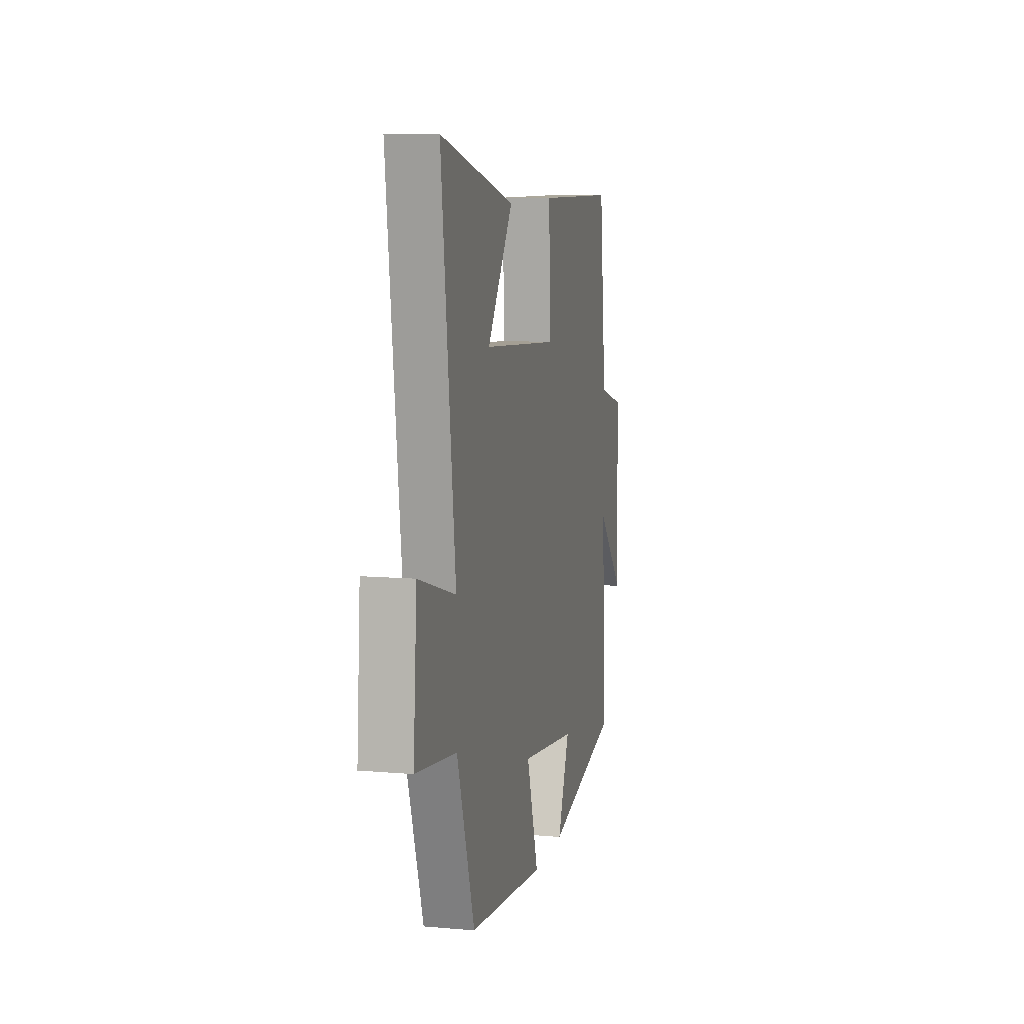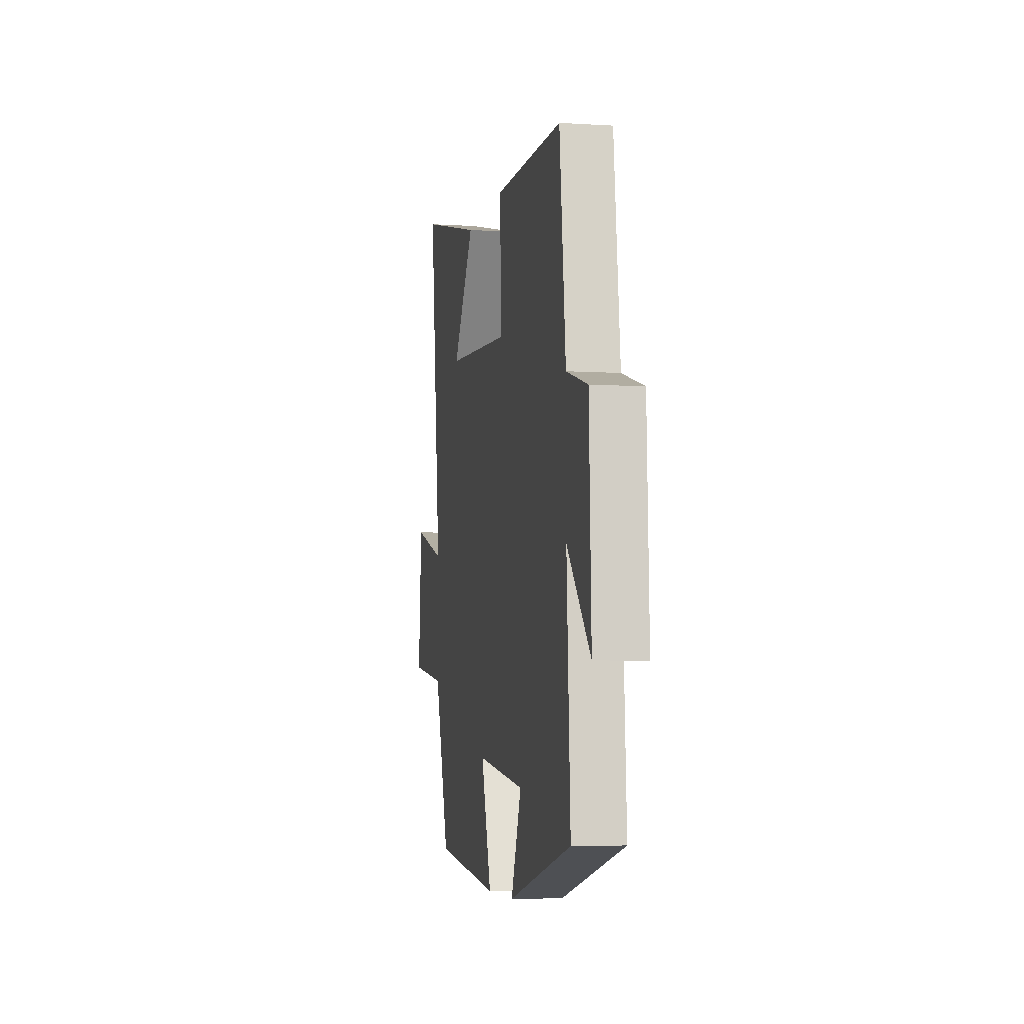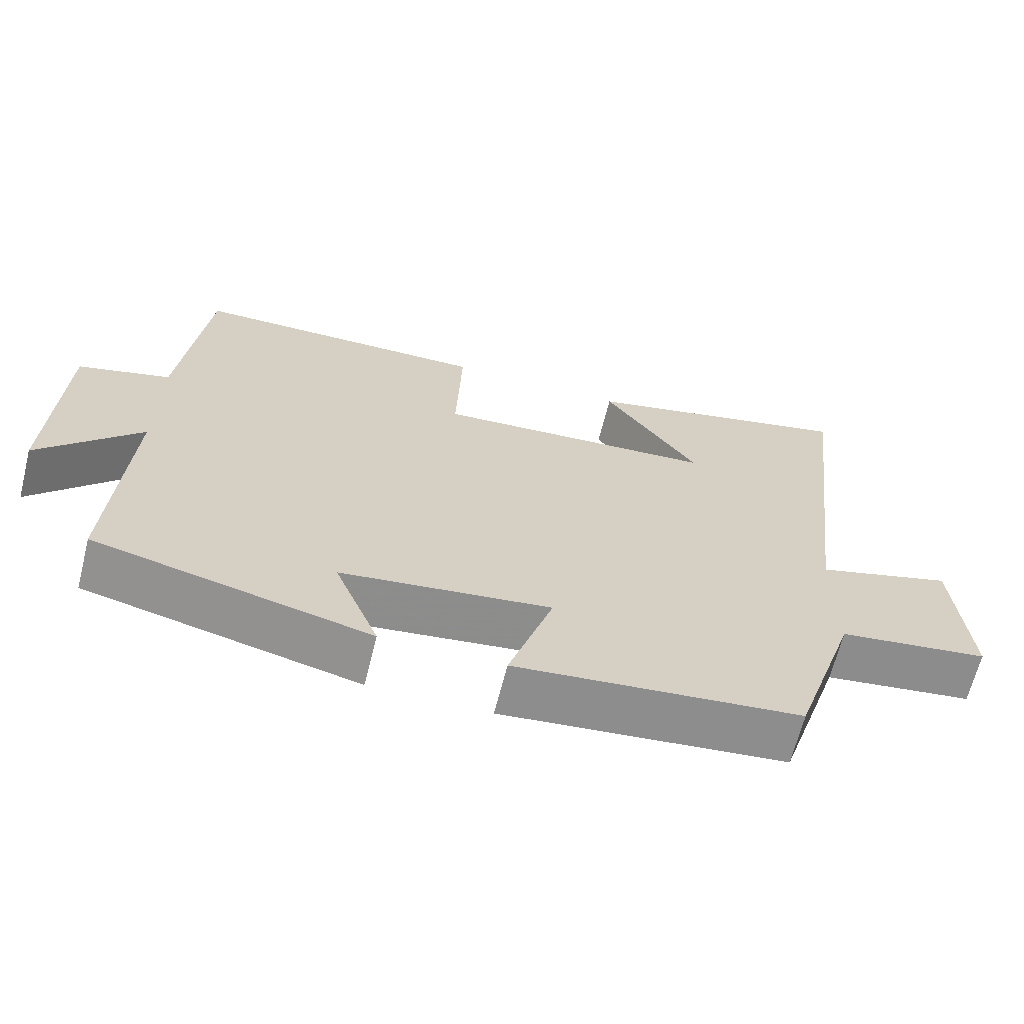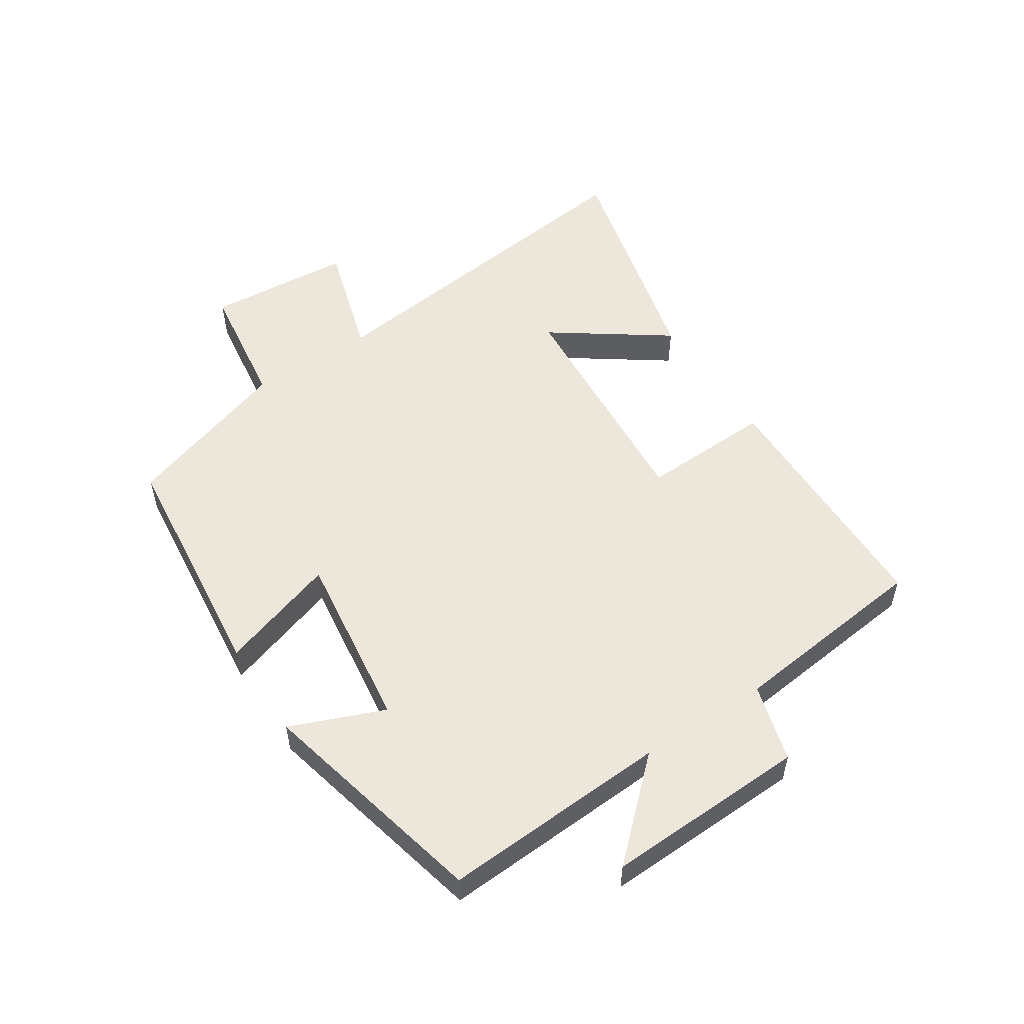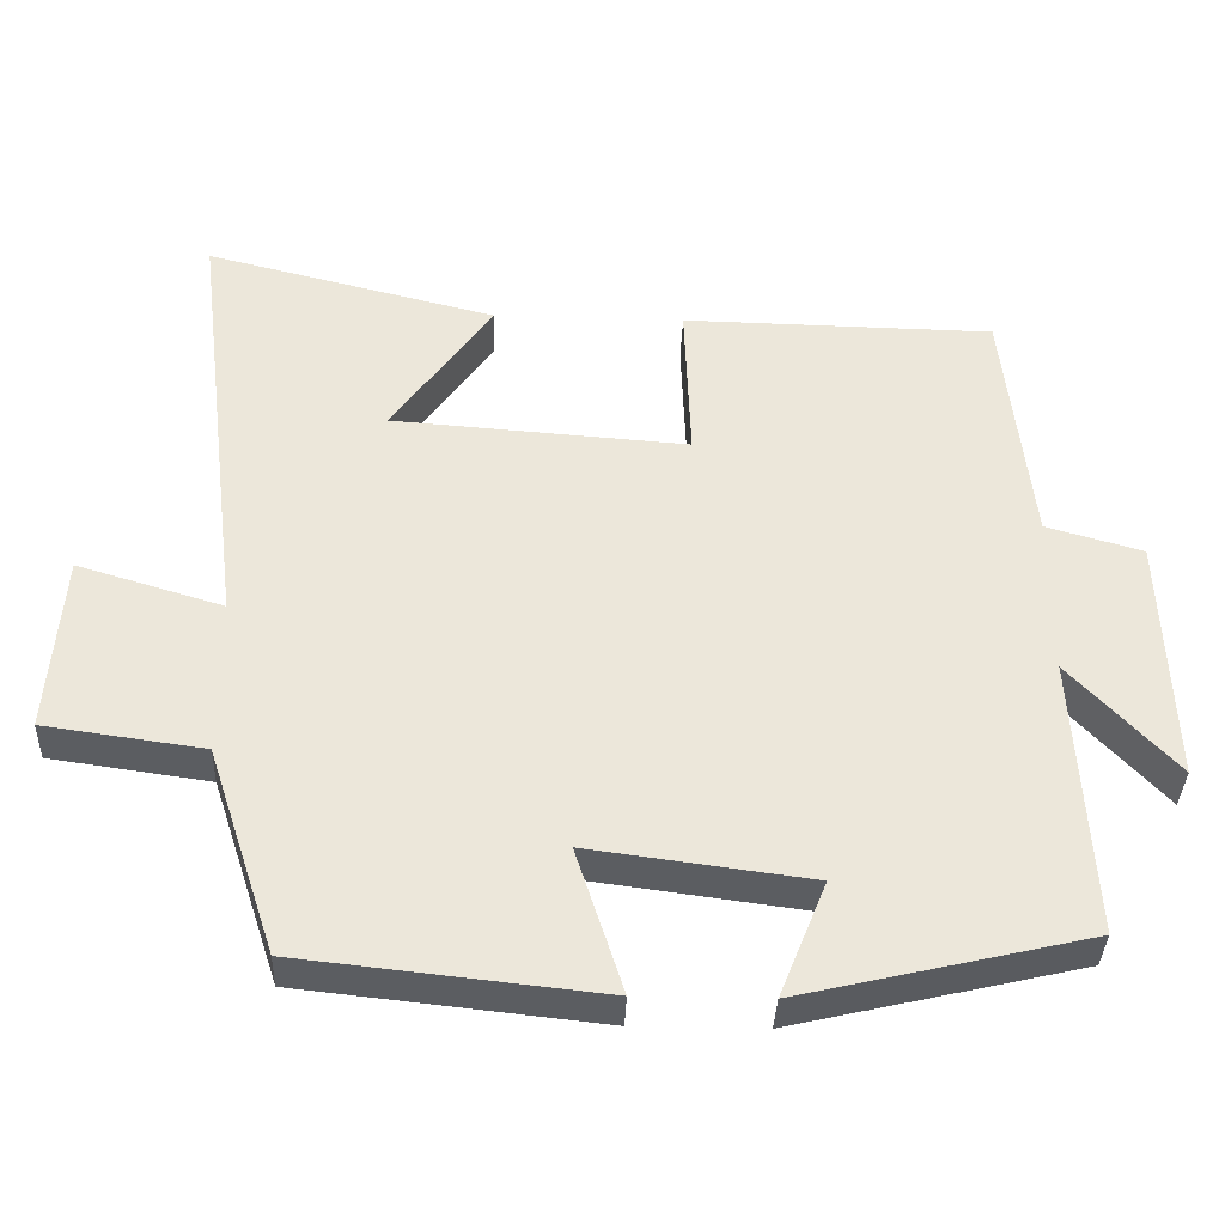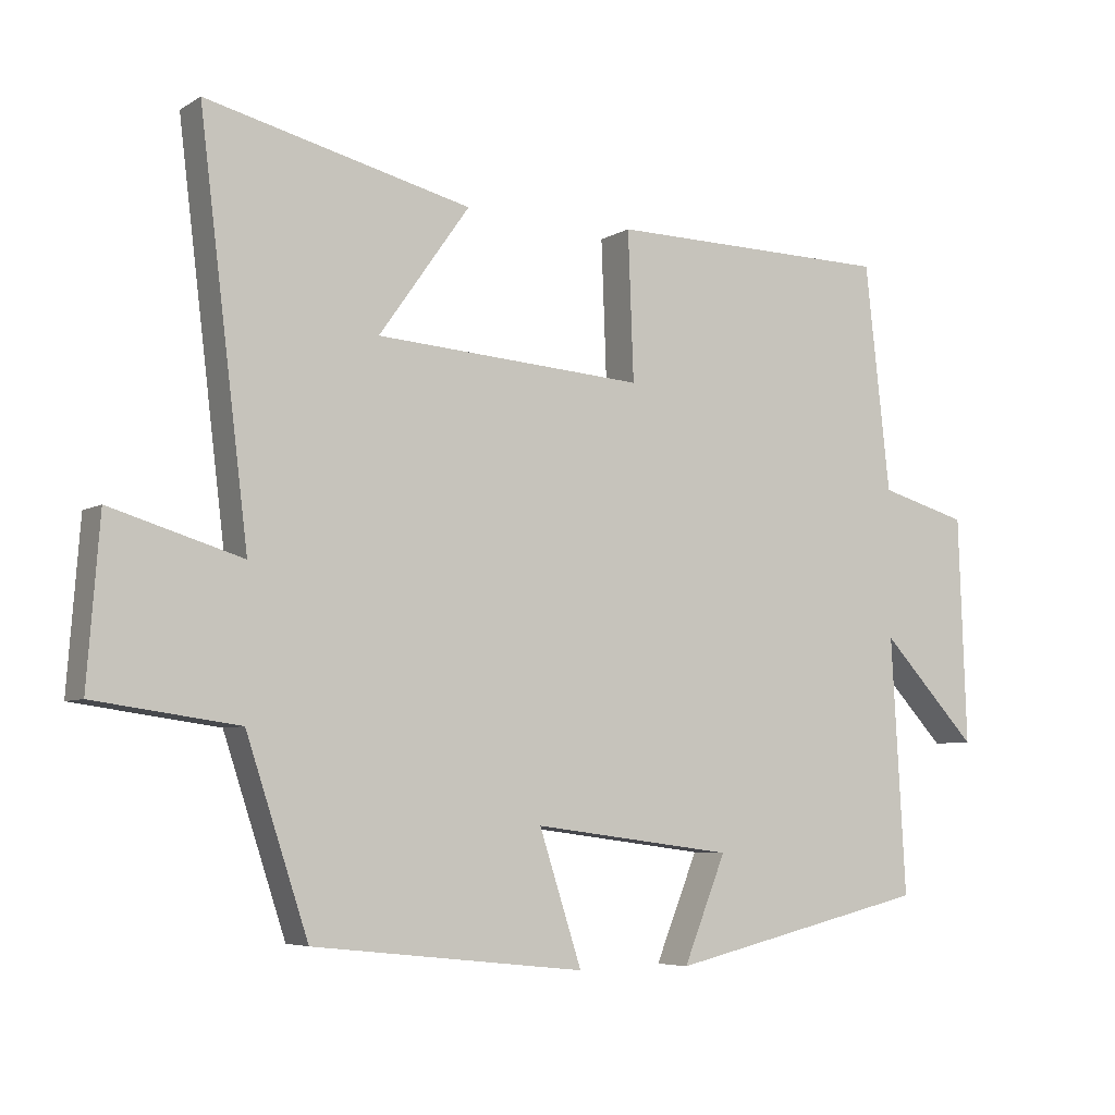
<metadata>
{"format":"obj","ext":"obj","renderer":"f3d","projection":"perspective","resolution":1024,"background":"white","views":[{"elev":9.5,"azim":103.0,"up":"+Z"},{"elev":-5.7,"azim":-100.9,"up":"+Z"},{"elev":-65.8,"azim":-14.1,"up":"+Z"},{"elev":53.5,"azim":-123.2,"up":"+Y"},{"elev":-36.4,"azim":177.9,"up":"+Z"},{"elev":-5.7,"azim":149.6,"up":"+Z"}]}
</metadata>
<code>
v -0.521 0.07 -0.412
v -0.5 0.07 -0.045
v -0.638 0.07 -0.193
v -0.626 0.07 0.133
v -0.5 0.07 0.169
v -0.464 0.07 0.493
v -0.057 0.07 0.5
v -0.065 0.07 0.288
v 0.321 0.07 0.316
v 0.191 0.07 0.5
v 0.57 0.07 0.594
v 0.5 0.07 0.018
v 0.689 0.07 0.075
v 0.707 0.07 -0.159
v 0.5 0.07 -0.188
v 0.411 0.07 -0.458
v 0.02 0.07 -0.5
v 0.081 0.07 -0.311
v -0.207 0.07 -0.349
v -0.146 0.07 -0.5
v -0.521 0 -0.412
v -0.5 0 -0.045
v -0.638 0 -0.193
v -0.626 0 0.133
v -0.5 0 0.169
v -0.464 0 0.493
v -0.057 0 0.5
v -0.065 0 0.288
v 0.321 0 0.316
v 0.191 0 0.5
v 0.57 0 0.594
v 0.5 0 0.018
v 0.689 0 0.075
v 0.707 0 -0.159
v 0.5 0 -0.188
v 0.411 0 -0.458
v 0.02 0 -0.5
v 0.081 0 -0.311
v -0.207 0 -0.349
v -0.146 0 -0.5
f 19 20 1 2
f 18 19 2
f 15 16 17 18
f 15 18 2
f 12 13 14 15
f 12 15 2
f 9 10 11
f 9 11 12
f 8 9 12 2
f 5 6 7 8
f 2 3 4 5
f 2 5 8
f 22 21 40 39
f 22 39 38
f 38 37 36 35
f 22 38 35
f 35 34 33 32
f 22 35 32
f 31 30 29
f 32 31 29
f 22 32 29 28
f 28 27 26 25
f 25 24 23 22
f 28 25 22
f 1 21 22 2
f 2 22 23 3
f 3 23 24 4
f 4 24 25 5
f 5 25 26 6
f 6 26 27 7
f 7 27 28 8
f 8 28 29 9
f 9 29 30 10
f 10 30 31 11
f 11 31 32 12
f 12 32 33 13
f 13 33 34 14
f 14 34 35 15
f 15 35 36 16
f 16 36 37 17
f 17 37 38 18
f 18 38 39 19
f 19 39 40 20
f 20 40 21 1

</code>
